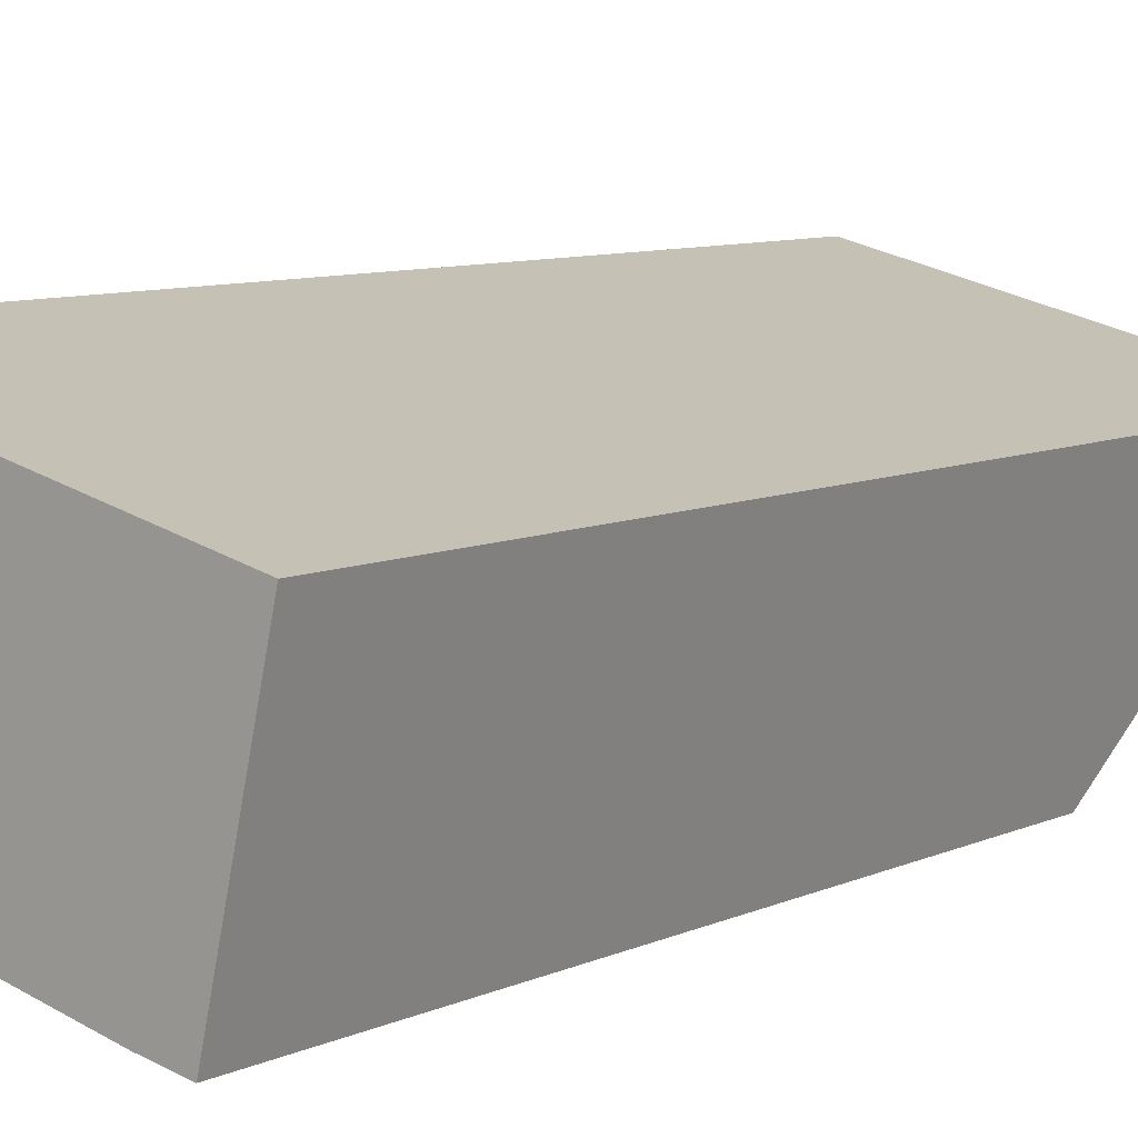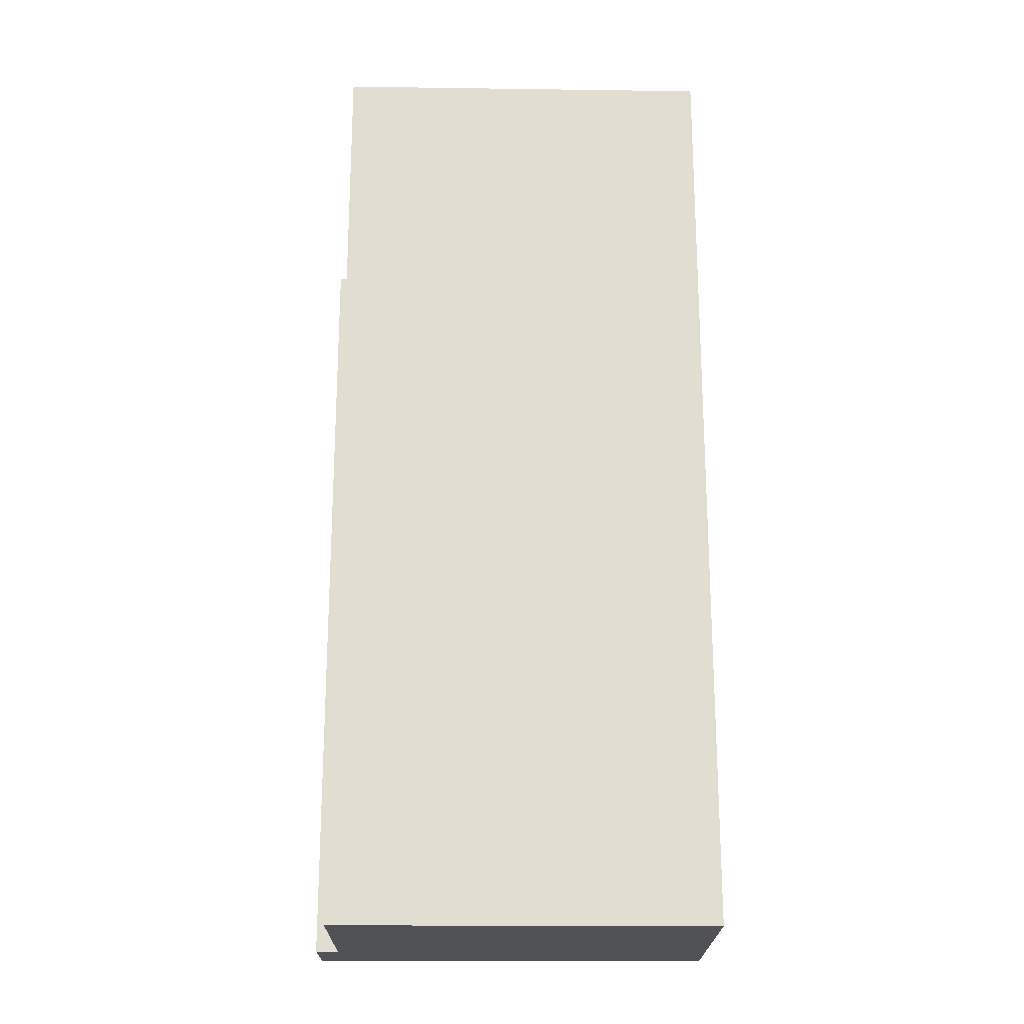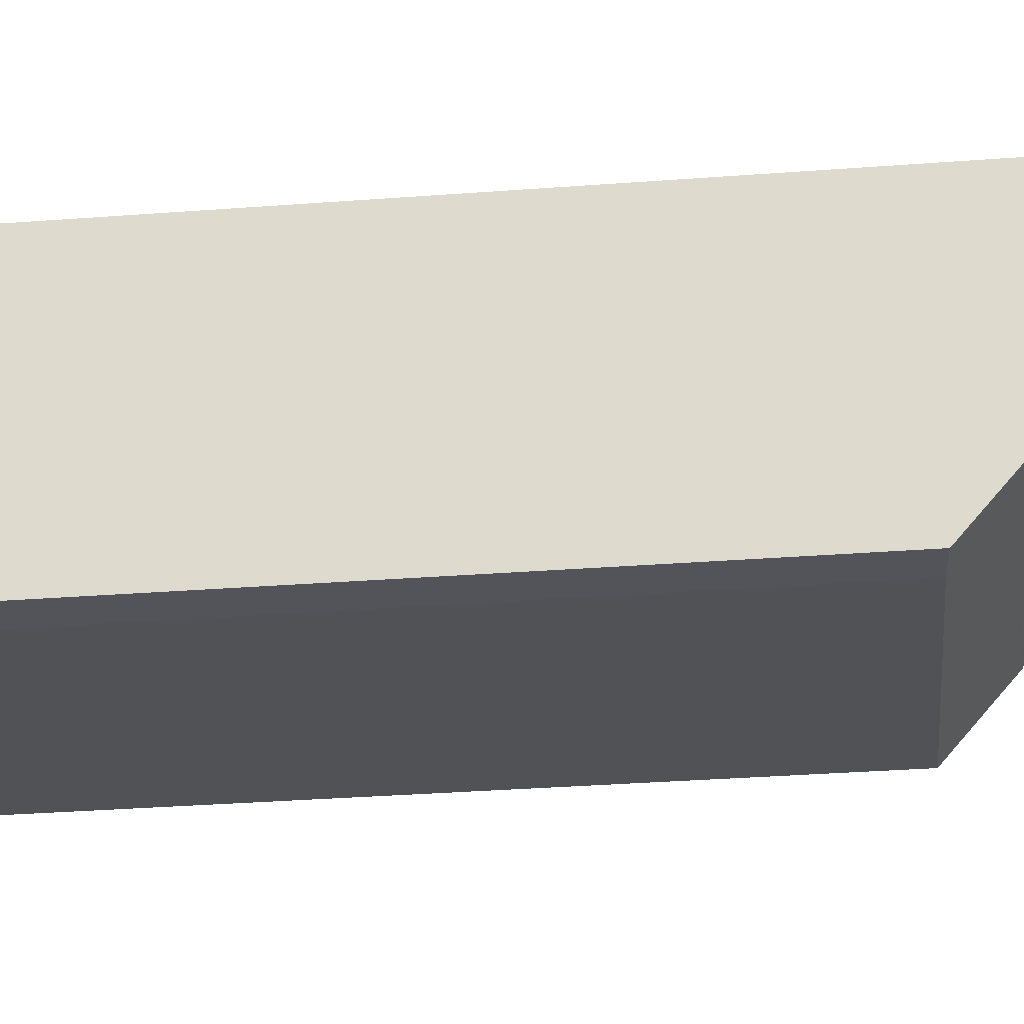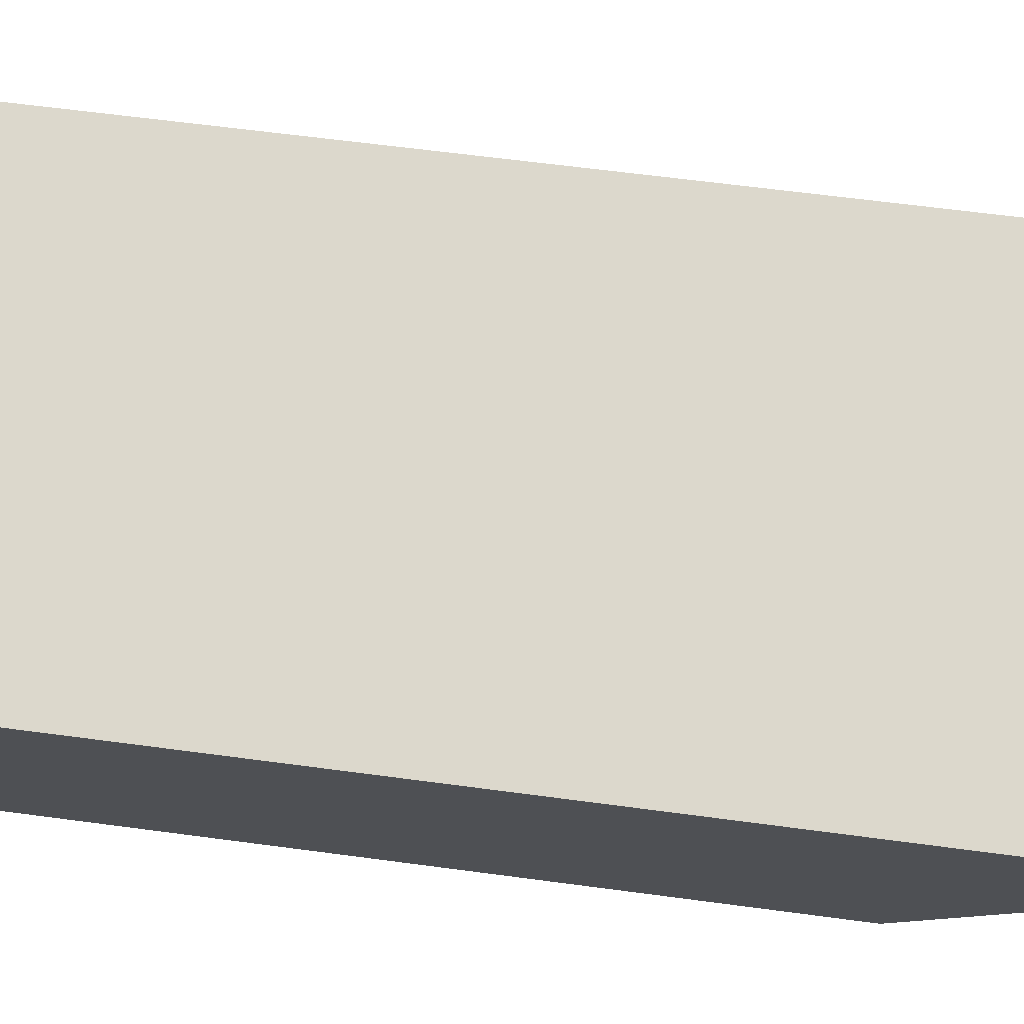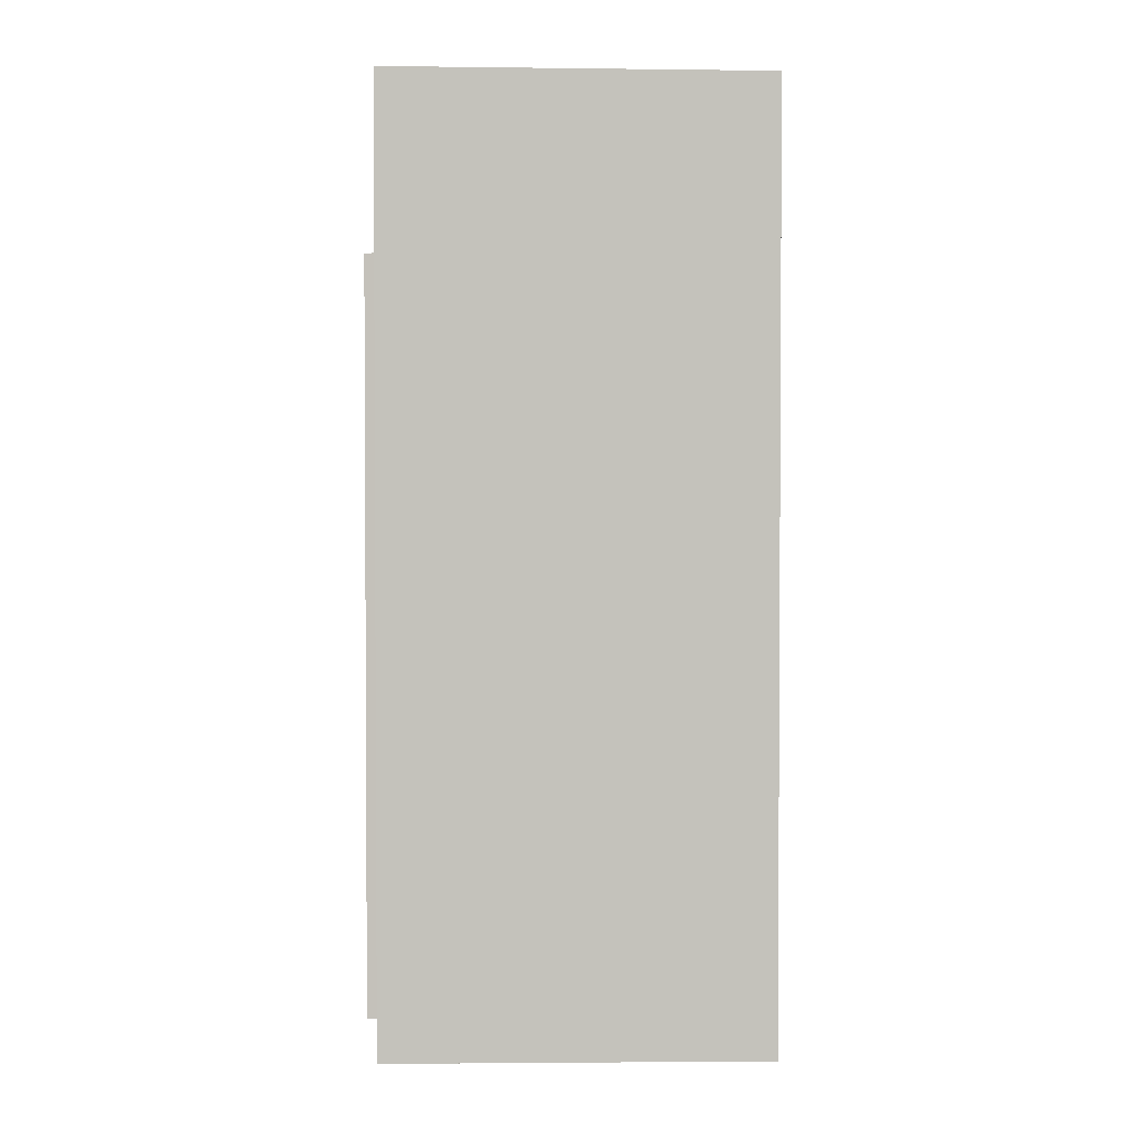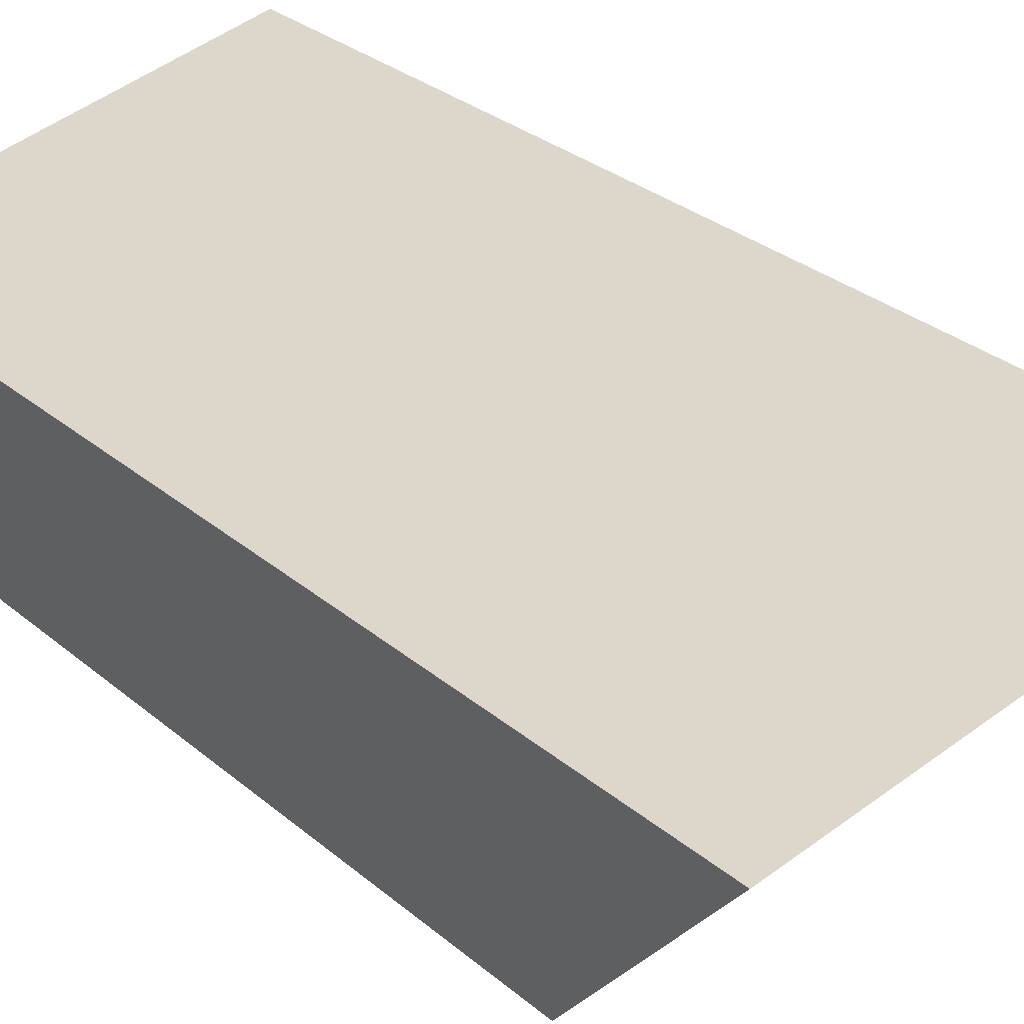
<metadata>
{"format":"obj","ext":"obj","renderer":"f3d","projection":"perspective","resolution":1024,"background":"white","views":[{"elev":8.3,"azim":38.8,"up":"+Z"},{"elev":-21.3,"azim":12.3,"up":"+Y"},{"elev":-34.2,"azim":95.8,"up":"+Z"},{"elev":59.2,"azim":98.0,"up":"+Z"},{"elev":2.2,"azim":11.7,"up":"+Y"},{"elev":28.3,"azim":142.0,"up":"+Z"}]}
</metadata>
<code>
v  0.288 16.32 1.33
v  0.34 15.07 -0.078
v  0 15.07 9.228e-16
v  7.331 15.04 -1.686
v  8.172 15.07 -1.842
v  8.346 15.79 -1.083
v  0.646 16.32 1.255
v  0.744 16.32 1.234
v  1.045 17.58 2.573
v  9.249 19.49 2.858
v  1.514 19.55 4.661
v  0.288 -8.144e-17 1.33
v  0 0 0
v  1.514 -2.854e-16 4.661
v  0.744 -7.556e-17 1.234
v  1.045 -1.576e-16 2.573
v  0.646 -7.685e-17 1.255
v  9.249 -1.75e-16 2.858
v  8.172 1.128e-16 -1.842
v  8.346 6.631e-17 -1.083
v  0.34 4.776e-18 -0.078
v  7.331 1.032e-16 -1.686
g defaultobject
f 1 2 3
f 2 1 4
f 4 1 5
f 5 1 6
f 6 1 7
f 6 7 8
f 6 8 9
f 6 9 10
f 10 9 11
f 3 12 1
f 12 3 13
f 9 14 11
f 14 9 8
f 14 8 15
f 14 15 16
f 12 7 1
f 7 12 8
f 8 12 15
f 15 12 17
f 14 10 11
f 10 14 18
f 18 6 10
f 6 18 5
f 5 18 19
f 19 18 20
f 2 13 3
f 13 2 4
f 13 4 21
f 21 4 22
f 19 4 5
f 4 19 22
f 14 20 18
f 20 14 16
f 20 16 15
f 20 15 19
f 19 15 17
f 19 17 12
f 19 12 22
f 22 12 21
f 21 12 13

</code>
